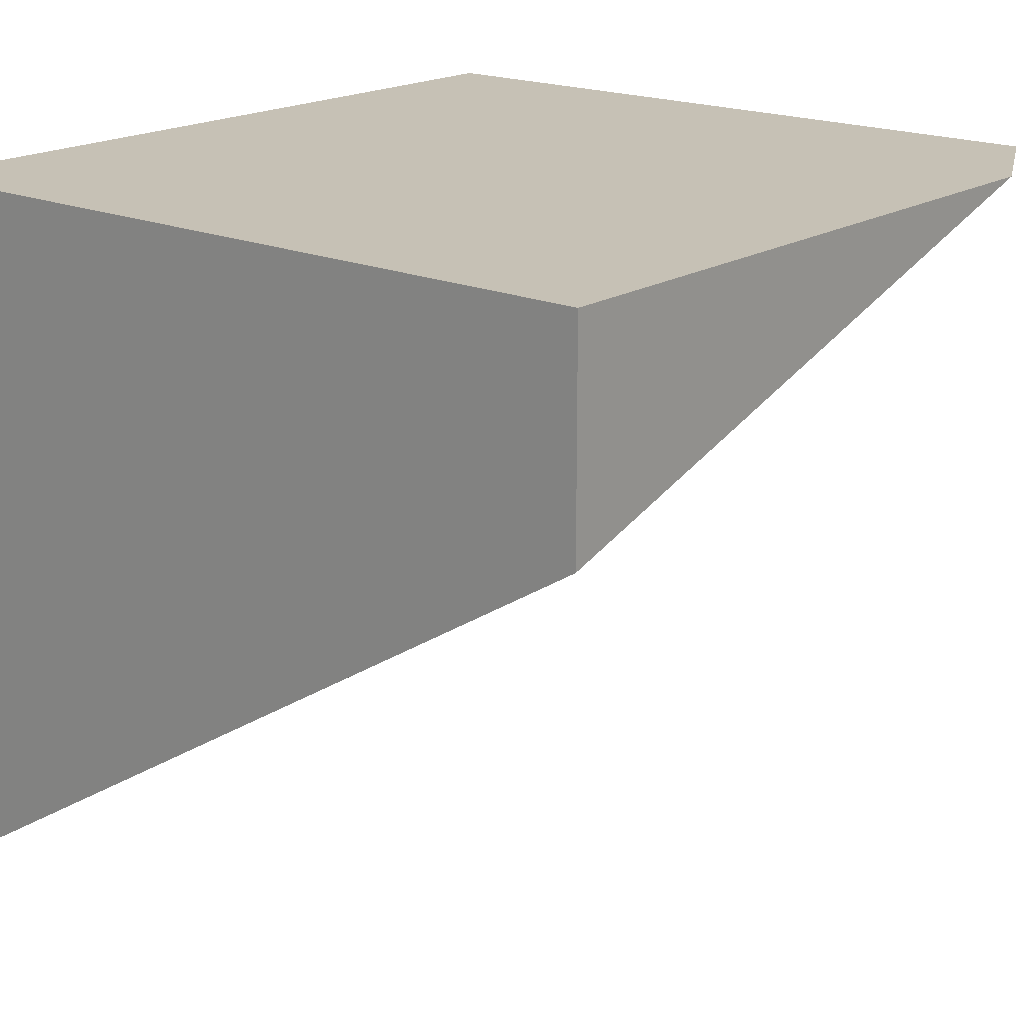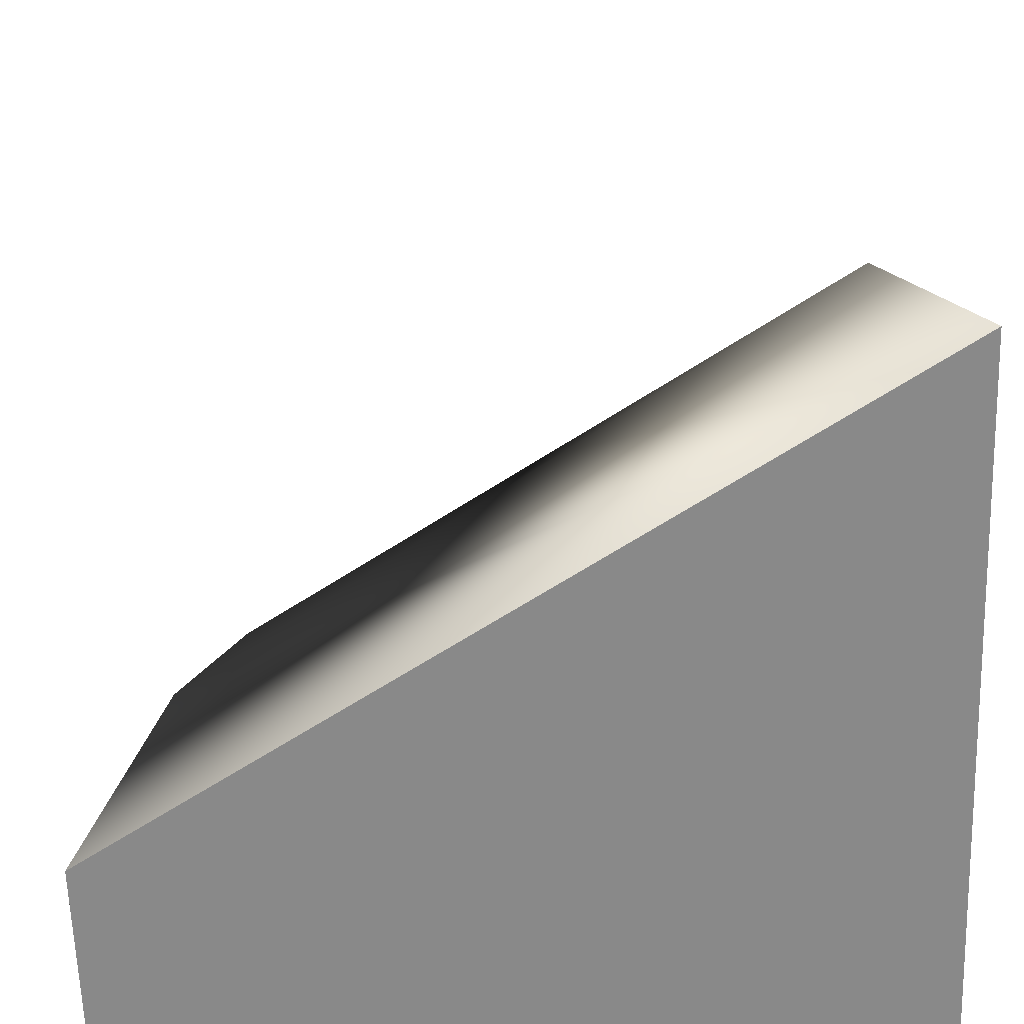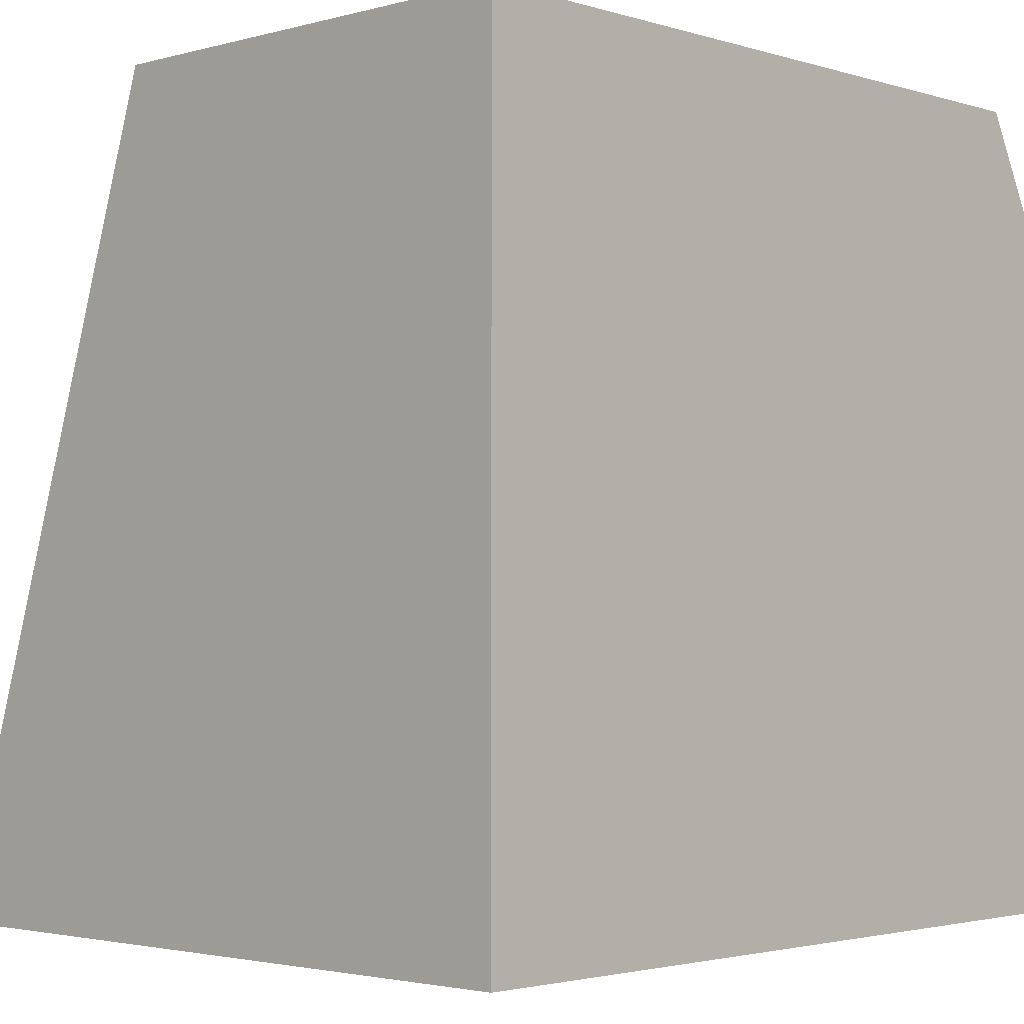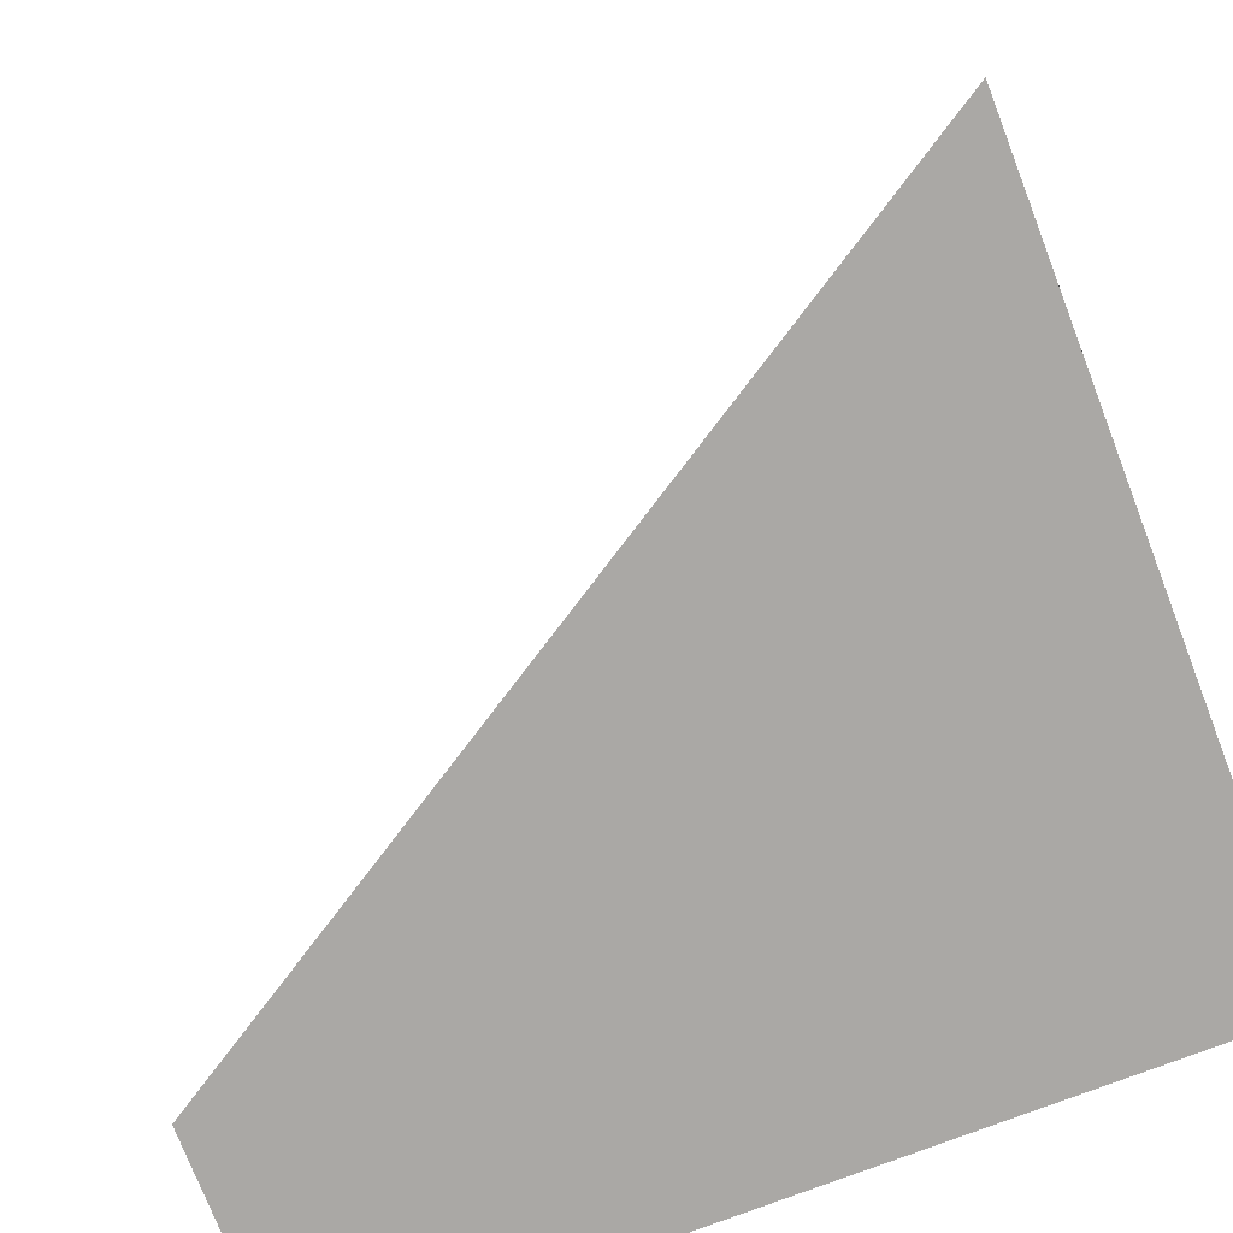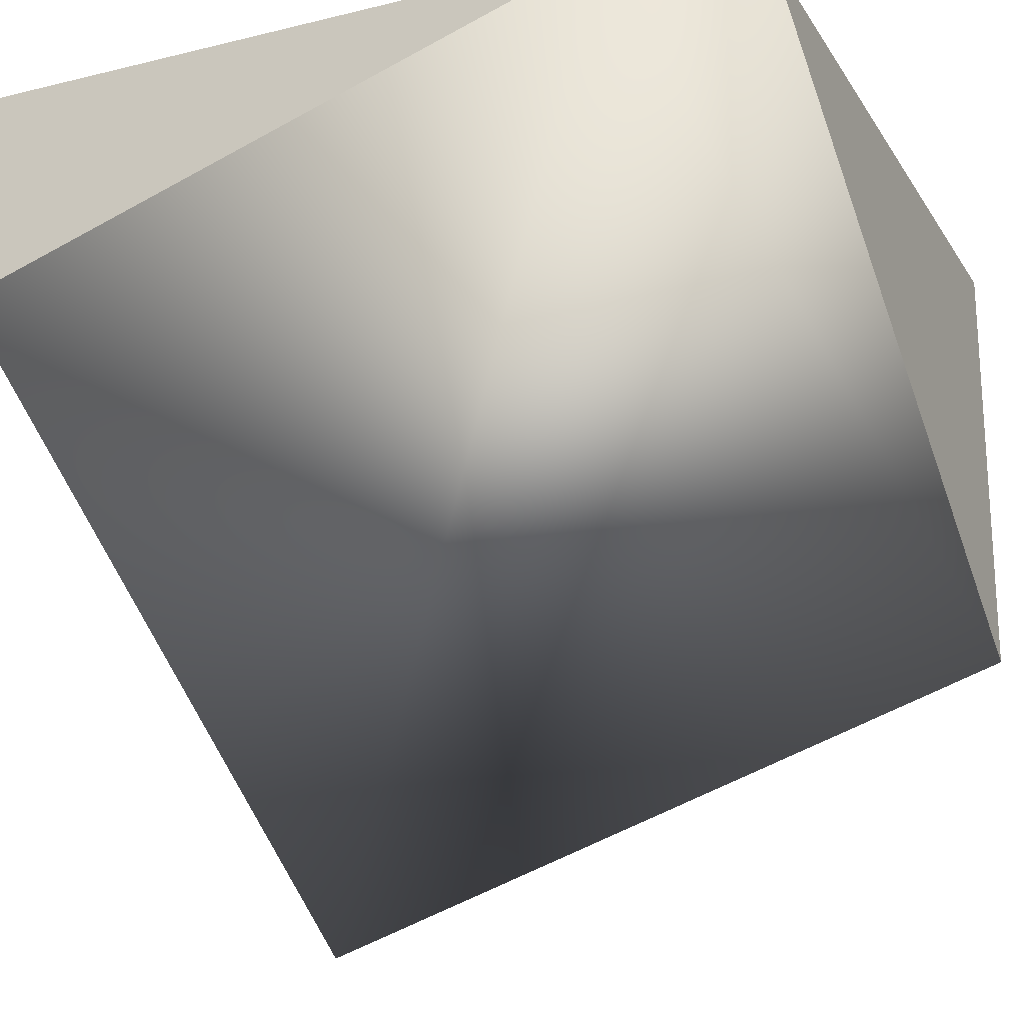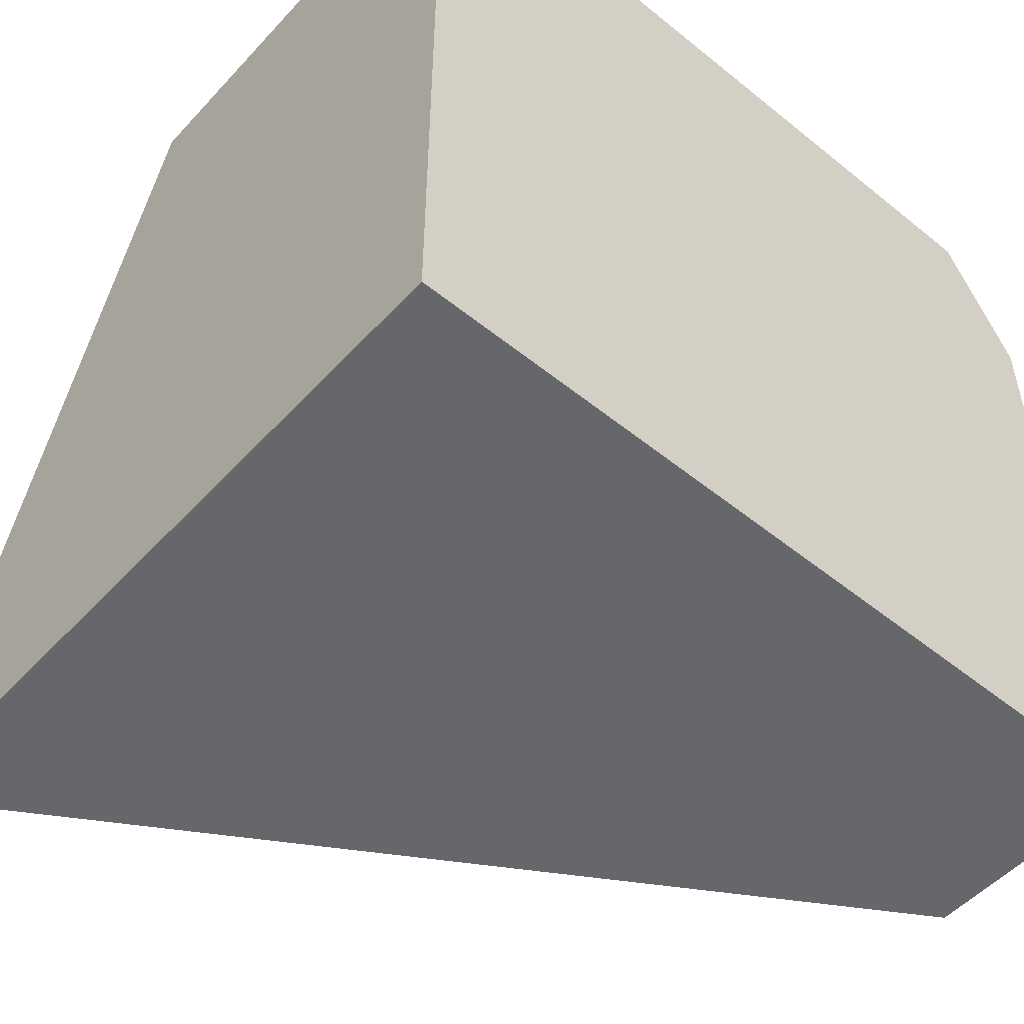
<metadata>
{"format":"obj","ext":"obj","renderer":"f3d","projection":"perspective","resolution":1024,"background":"white","views":[{"elev":18.8,"azim":-140.1,"up":"+Y"},{"elev":-63.1,"azim":1.8,"up":"+Z"},{"elev":-2.5,"azim":133.4,"up":"+Z"},{"elev":-75.2,"azim":21.1,"up":"+Z"},{"elev":-20.6,"azim":-66.2,"up":"+Y"},{"elev":-52.0,"azim":138.9,"up":"+Z"}]}
</metadata>
<code>
v -0.386 4.444 -2.885
v 1.614 4.444 -0.8854
v 1.614 4.444 -2.885
v -0.386 3.906 -2.885
v -0.2056 4.444 -0.8854
v -0.386 4.444 -1.23
v 1.614 2.664 -2.885
v 1.614 3.314 -0.8854
v -3.05 1.488 0.8681
v -3.05 3.488 0.8681
v -3.05 1.488 -1.132
v -1.05 1.488 0.8681
v -1.05 1.488 -1.132
v -3.05 2.95 -1.132
v -2.869 3.488 0.8681
v -3.05 3.488 0.5231
v -1.05 1.708 -1.132
v -1.05 2.358 0.8681
f 3 1 6 5 2
f 5 8 2
f 7 4 1 3
f 8 7 3 2
f 4 6 1
f 6 4 7 8 5

</code>
